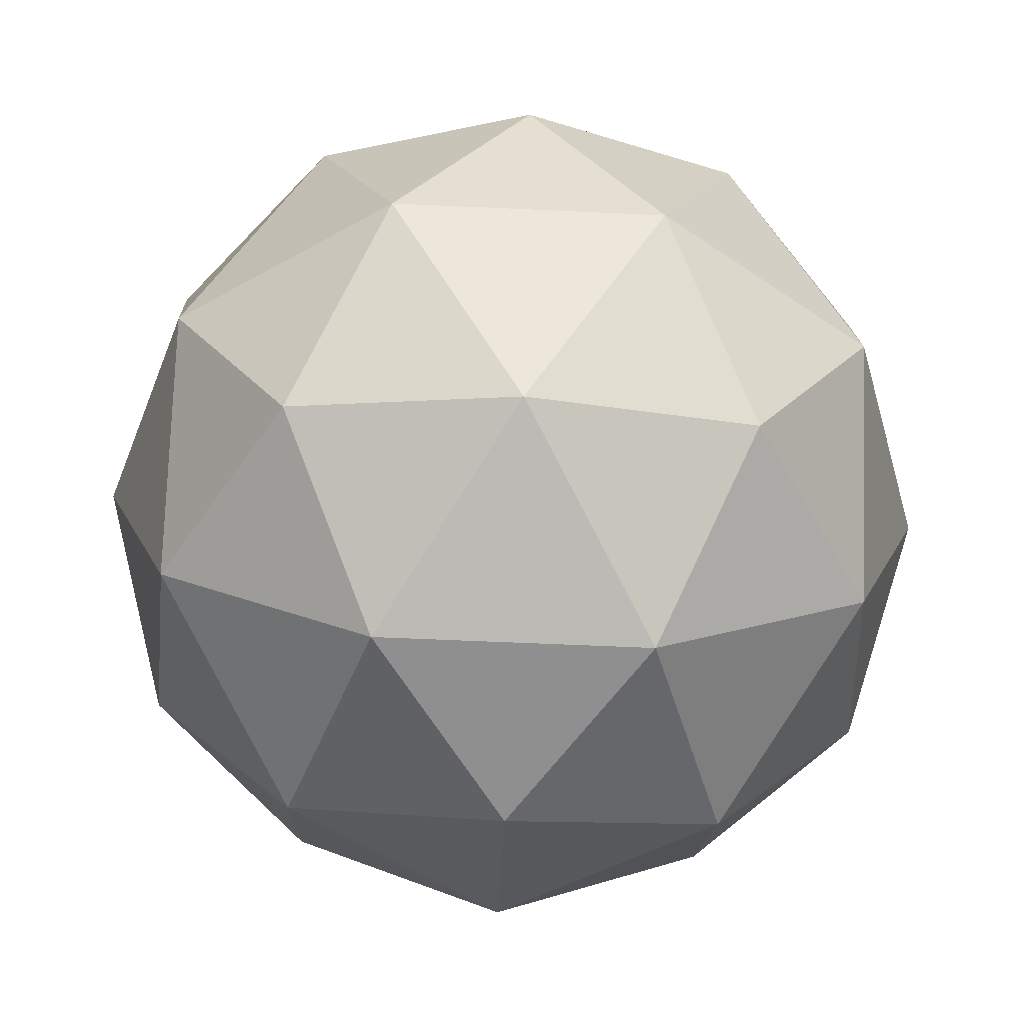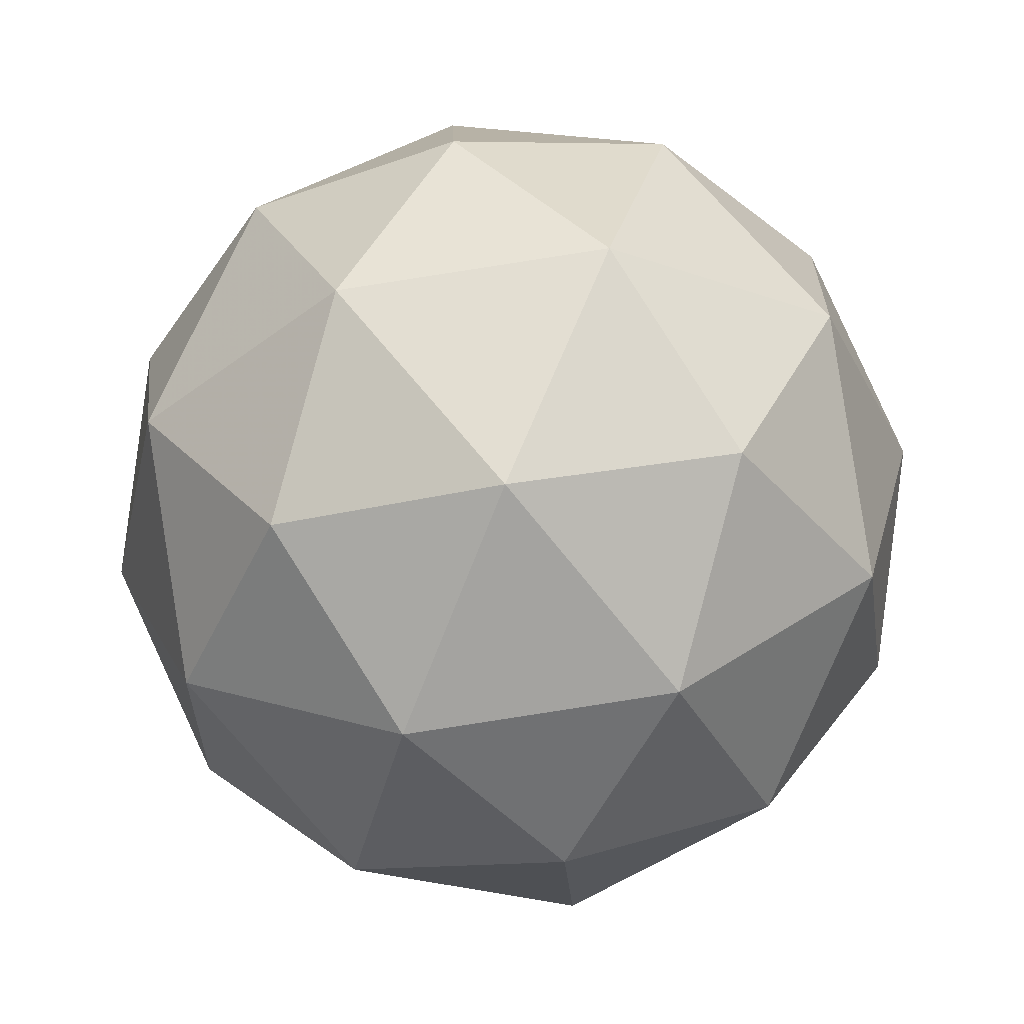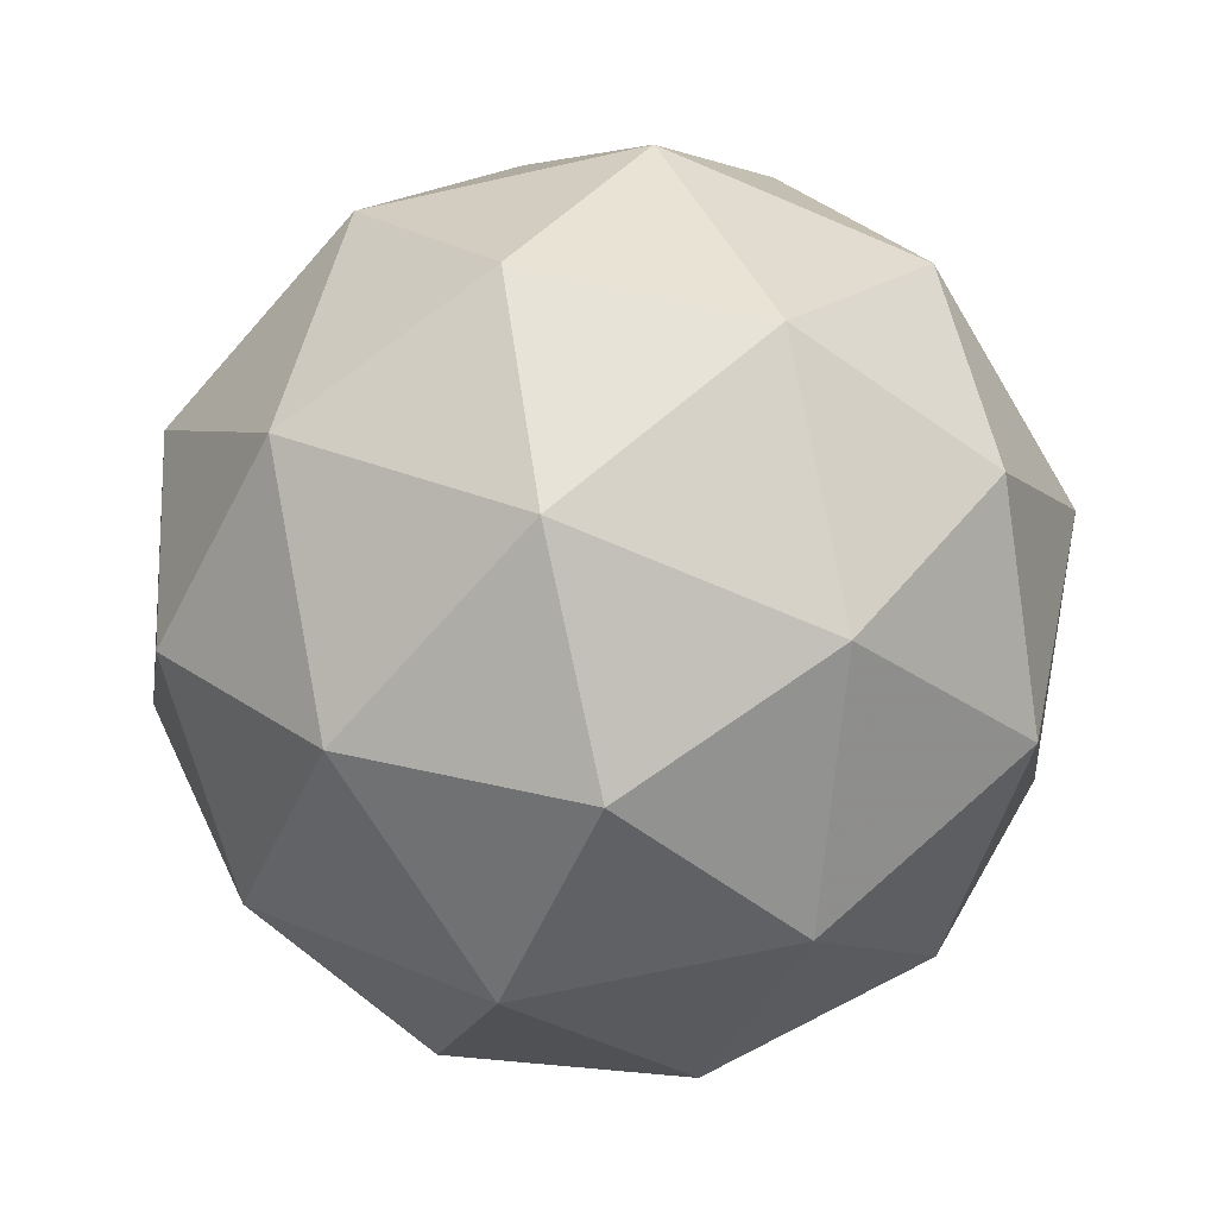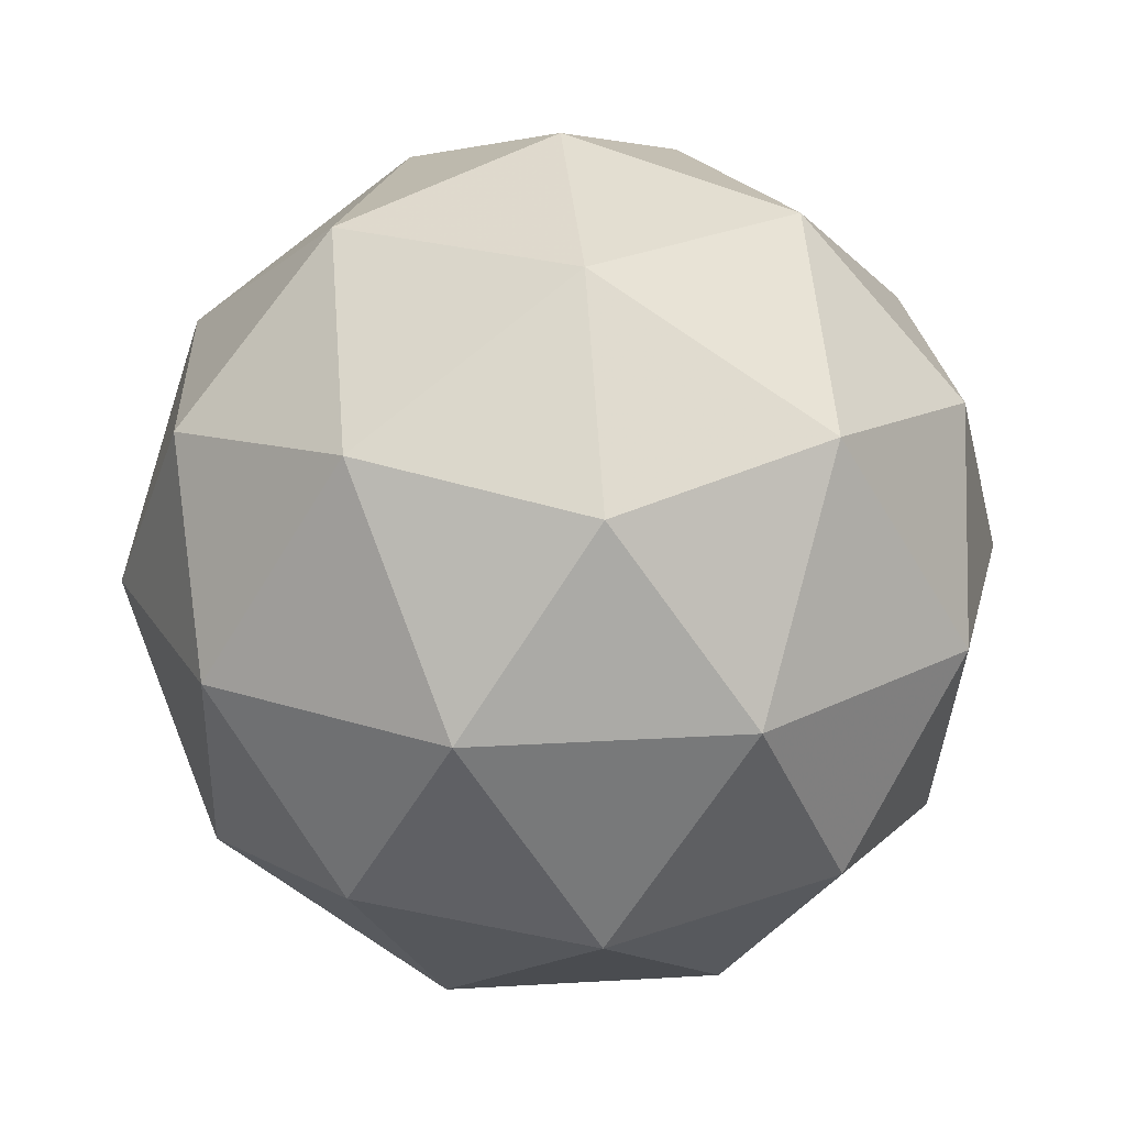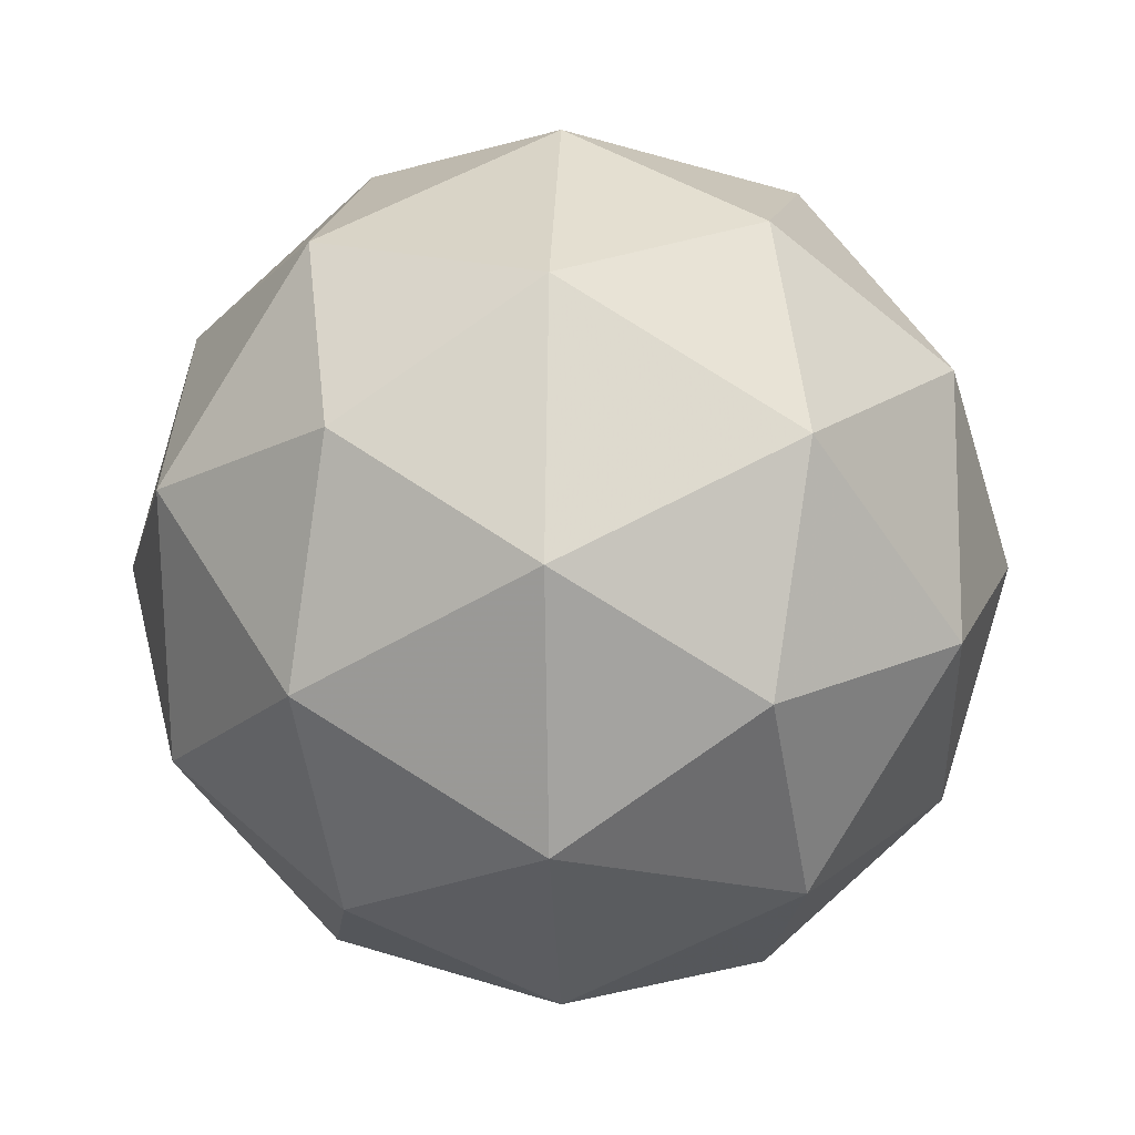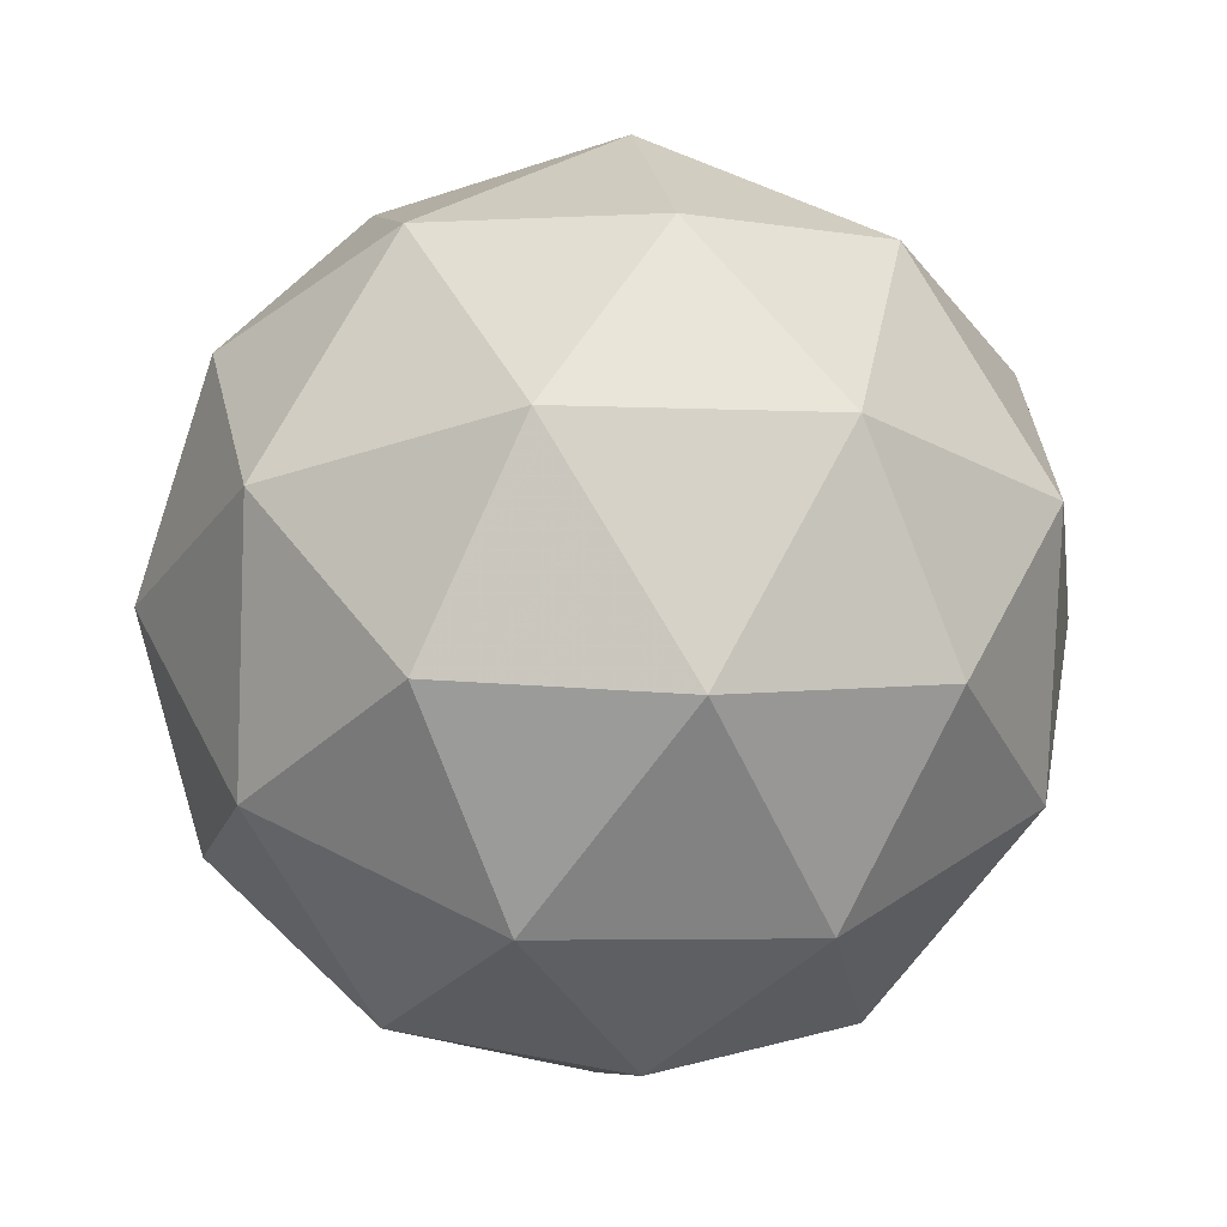
<metadata>
{"format":"obj","ext":"obj","renderer":"f3d","projection":"perspective","resolution":1024,"background":"white","views":[{"elev":17.5,"azim":-112.4,"up":"+Z"},{"elev":-59.1,"azim":-172.9,"up":"+Y"},{"elev":-71.2,"azim":-27.4,"up":"+Z"},{"elev":19.4,"azim":-9.6,"up":"+Z"},{"elev":-68.1,"azim":-89.8,"up":"+Y"},{"elev":-71.4,"azim":54.2,"up":"+Y"}]}
</metadata>
<code>
v 33.6 2.931 -12.29
v 33.53 2.916 -12.34
v 33.6 2.861 -12.34
v 33.67 2.906 -12.34
v 33.65 2.987 -12.34
v 33.56 2.993 -12.34
v 33.56 2.881 -12.41
v 33.64 2.875 -12.41
v 33.67 2.953 -12.41
v 33.61 3.007 -12.41
v 33.54 2.963 -12.41
v 33.6 2.937 -12.45
v 33.6 2.889 -12.31
v 33.56 2.921 -12.31
v 33.56 2.88 -12.33
v 33.54 2.958 -12.33
v 33.58 2.967 -12.3
v 33.64 2.915 -12.31
v 33.64 2.875 -12.33
v 33.63 2.963 -12.3
v 33.67 2.949 -12.33
v 33.61 3 -12.33
v 33.52 2.94 -12.38
v 33.54 2.986 -12.37
v 33.57 2.86 -12.38
v 33.53 2.892 -12.38
v 33.66 2.882 -12.38
v 33.62 2.856 -12.38
v 33.67 2.976 -12.37
v 33.68 2.928 -12.37
v 33.58 3.012 -12.37
v 33.63 3.008 -12.37
v 33.54 2.92 -12.42
v 33.6 2.868 -12.42
v 33.67 2.91 -12.42
v 33.65 2.988 -12.41
v 33.57 2.994 -12.41
v 33.58 2.905 -12.44
v 33.56 2.953 -12.44
v 33.62 2.901 -12.44
v 33.64 2.947 -12.44
v 33.61 2.979 -12.44
f 1 14 13
f 2 14 16
f 1 13 18
f 1 18 20
f 1 20 17
f 2 16 23
f 3 15 25
f 4 19 27
f 5 21 29
f 6 22 31
f 2 23 26
f 3 25 28
f 4 27 30
f 5 29 32
f 6 31 24
f 7 33 38
f 8 34 40
f 9 35 41
f 10 36 42
f 11 37 39
f 39 42 12
f 39 37 42
f 37 10 42
f 42 41 12
f 42 36 41
f 36 9 41
f 41 40 12
f 41 35 40
f 35 8 40
f 40 38 12
f 40 34 38
f 34 7 38
f 38 39 12
f 38 33 39
f 33 11 39
f 24 37 11
f 24 31 37
f 31 10 37
f 32 36 10
f 32 29 36
f 29 9 36
f 30 35 9
f 30 27 35
f 27 8 35
f 28 34 8
f 28 25 34
f 25 7 34
f 26 33 7
f 26 23 33
f 23 11 33
f 31 32 10
f 31 22 32
f 22 5 32
f 29 30 9
f 29 21 30
f 21 4 30
f 27 28 8
f 27 19 28
f 19 3 28
f 25 26 7
f 25 15 26
f 15 2 26
f 23 24 11
f 23 16 24
f 16 6 24
f 17 22 6
f 17 20 22
f 20 5 22
f 20 21 5
f 20 18 21
f 18 4 21
f 18 19 4
f 18 13 19
f 13 3 19
f 16 17 6
f 16 14 17
f 14 1 17
f 13 15 3
f 13 14 15
f 14 2 15

</code>
